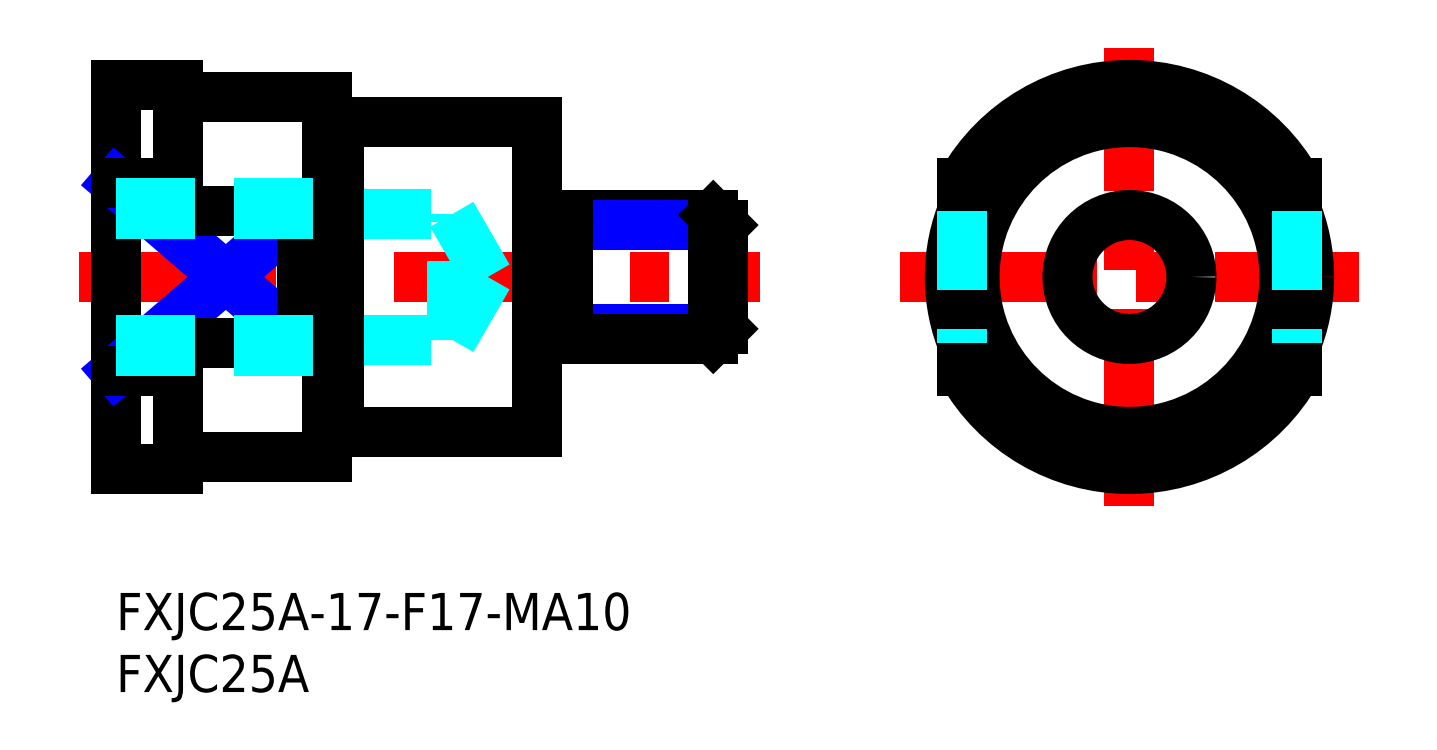
<metadata>
{"format":"dxf","ext":"dxf","renderer":"ezdxf+matplotlib","layout":"modelspace","background":"white","min_lineweight":24,"dpi":150}
</metadata>
<code>
0
SECTION
2
ENTITIES
0
INSERT
8
MSM_CONTINUOUS
2
*U13
10
0
20
0
30
0
0
INSERT
8
MSM_CONTINUOUS
2
*U14
10
0
20
0
30
0
0
LINE
8
MSM_CENTER
10
-3
20
25.5
30
0
11
52
21
25.5
31
0
0
LINE
8
MSM_CONTINUOUS
10
0
20
41
30
0
11
0
21
10
31
0
0
LINE
8
MSM_CONTINUOUS
10
18
20
38
30
0
11
34
21
38
31
0
0
LINE
8
MSM_NARROW
10
15
20
20.21
30
0
11
0
21
33.12
31
0
0
LINE
8
MSM_CONTINUOUS
10
5
20
30.79
30
0
11
15
21
30.79
31
0
0
LINE
8
MSM_NARROW
10
0
20
17.88
30
0
11
15
21
30.79
31
0
0
LINE
8
MSM_CONTINUOUS
10
15
20
30.79
30
0
11
15
21
20.21
31
0
0
LINE
8
MSM_CONTINUOUS
10
6
20
40
30
0
11
17
21
40
31
0
0
LINE
8
MSM_CONTINUOUS
10
0
20
41
30
0
11
5
21
41
31
0
0
LINE
8
MSM_CONTINUOUS
10
0
20
33.12
30
0
11
5
21
33.12
31
0
0
LINE
8
MSM_CONTINUOUS
10
5
20
41
30
0
11
5
21
30.79
31
0
0
LINE
8
MSM_CONTINUOUS
10
17
20
11
30
0
11
17
21
40
31
0
0
LINE
8
MSM_CONTINUOUS
10
34
20
38
30
0
11
34
21
13
31
0
0
LINE
8
MSM_CONTINUOUS
10
5
20
10
30
0
11
5
21
20.21
31
0
0
LINE
8
MSM_CONTINUOUS
10
0
20
17.88
30
0
11
5
21
17.88
31
0
0
LINE
8
MSM_CONTINUOUS
10
0
20
10
30
0
11
5
21
10
31
0
0
LINE
8
MSM_CONTINUOUS
10
6
20
11
30
0
11
17
21
11
31
0
0
LINE
8
MSM_CONTINUOUS
10
5
20
20.21
30
0
11
15
21
20.21
31
0
0
LINE
8
MSM_CONTINUOUS
10
18
20
13
30
0
11
34
21
13
31
0
0
LINE
8
MSM_CENTER
10
81.78
20
7
30
0
11
81.78
21
44
31
0
0
LINE
8
MSM_CENTER
10
63.28
20
25.5
30
0
11
100.3
21
25.5
31
0
0
CIRCLE
8
MSM_CONTINUOUS
10
81.78
20
25.5
30
0
40
5
0
CIRCLE
8
MSM_CONTINUOUS
10
81.78
20
25.5
30
0
40
12.5
0
CIRCLE
8
MSM_CONTINUOUS
10
81.78
20
25.5
30
0
40
14.5
0
ARC
8
MSM_CONTINUOUS
10
81.78
20
25.5
30
0
40
15.5
50
29.43
51
150.6
0
LINE
8
MSM_CONTINUOUS
10
68.28
20
17.88
30
0
11
68.28
21
20.21
31
0
0
LINE
8
MSM_CONTINUOUS
10
95.28
20
17.88
30
0
11
95.28
21
20.21
31
0
0
LINE
8
MSM_CONTINUOUS
10
95.28
20
30.79
30
0
11
95.28
21
33.12
31
0
0
ARC
8
MSM_CONTINUOUS
10
81.78
20
25.5
30
0
40
15.5
50
209.4
51
330.6
0
LINE
8
MSM_CONTINUOUS
10
68.28
20
30.79
30
0
11
68.28
21
33.12
31
0
0
LINE
8
MSM_DASHED
10
68.28
20
30.79
30
0
11
68.28
21
20.21
31
0
0
LINE
8
MSM_DASHED
10
95.28
20
30.79
30
0
11
95.28
21
20.21
31
0
0
LINE
8
MSM_DASHED
10
27.08
20
20.45
30
0
11
27.08
21
30.55
31
0
0
LINE
8
MSM_DASHED
10
27.08
20
30.55
30
0
11
30
21
25.5
31
0
0
LINE
8
MSM_DASHED
10
2.49e-14
20
20.45
30
0
11
27.08
21
20.45
31
0
0
LINE
8
MSM_DASHED
10
2.49e-14
20
19.5
30
0
11
18
21
19.5
31
0
0
LINE
8
MSM_DASHED
10
18
20
19.5
30
0
11
19.64
21
20.45
31
0
0
LINE
8
MSM_DASHED
10
2.84e-14
20
31.5
30
0
11
18
21
31.5
31
0
0
LINE
8
MSM_DASHED
10
0
20
30.55
30
0
11
27.08
21
30.55
31
0
0
LINE
8
MSM_DASHED
10
18
20
31.5
30
0
11
19.64
21
30.55
31
0
0
LINE
8
MSM_DASHED
10
27.08
20
20.45
30
0
11
30
21
25.5
31
0
0
LINE
8
MSM_NARROW
10
36.5
20
21.31
30
0
11
49
21
21.31
31
0
0
LINE
8
MSM_CONTINUOUS
10
36.5
20
20.5
30
0
11
48.19
21
20.5
31
0
0
LINE
8
MSM_CONTINUOUS
10
36.5
20
30.5
30
0
11
48.19
21
30.5
31
0
0
LINE
8
MSM_NARROW
10
36.5
20
29.69
30
0
11
49
21
29.69
31
0
0
LINE
8
MSM_CONTINUOUS
10
49
20
21.31
30
0
11
49
21
29.69
31
0
0
LINE
8
MSM_CONTINUOUS
10
49
20
21.31
30
0
11
48.19
21
20.5
31
0
0
LINE
8
MSM_CONTINUOUS
10
48.19
20
20.5
30
0
11
48.19
21
30.5
31
0
0
LINE
8
MSM_CONTINUOUS
10
48.19
20
30.5
30
0
11
49
21
29.69
31
0
0
LINE
8
MSM_CONTINUOUS
10
36.5
20
30.5
30
0
11
36.5
21
20.5
31
0
0
LINE
8
MSM_CONTINUOUS
10
34.6
20
29.65
30
0
11
35.9
21
29.65
31
0
0
LINE
8
MSM_CONTINUOUS
10
34.6
20
21.35
30
0
11
35.9
21
21.35
31
0
0
ARC
8
MSM_CONTINUOUS
10
35.9
20
20.75
30
0
40
0.6
50
0
51
90
0
ARC
8
MSM_CONTINUOUS
10
34.6
20
20.75
30
0
40
0.6
50
90
51
180
0
ARC
8
MSM_CONTINUOUS
10
35.9
20
30.25
30
0
40
0.6
50
270
51
0
0
ARC
8
MSM_CONTINUOUS
10
34.6
20
30.25
30
0
40
0.6
50
180
51
270
0
ARC
8
MSM_CONTINUOUS
10
6
20
41
30
0
40
1
50
180
51
270
0
ARC
8
MSM_CONTINUOUS
10
6
20
10
30
0
40
1
50
90
51
180
0
LINE
8
MSM_CONTINUOUS
10
18
20
13
30
0
11
18
21
38
31
0
0
LINE
8
MSM_CONTINUOUS
10
17
20
37.9
30
0
11
18
21
37.9
31
0
0
LINE
8
MSM_CONTINUOUS
10
17
20
13.1
30
0
11
18
21
13.1
31
0
0
ENDSEC
0
EOF

</code>
